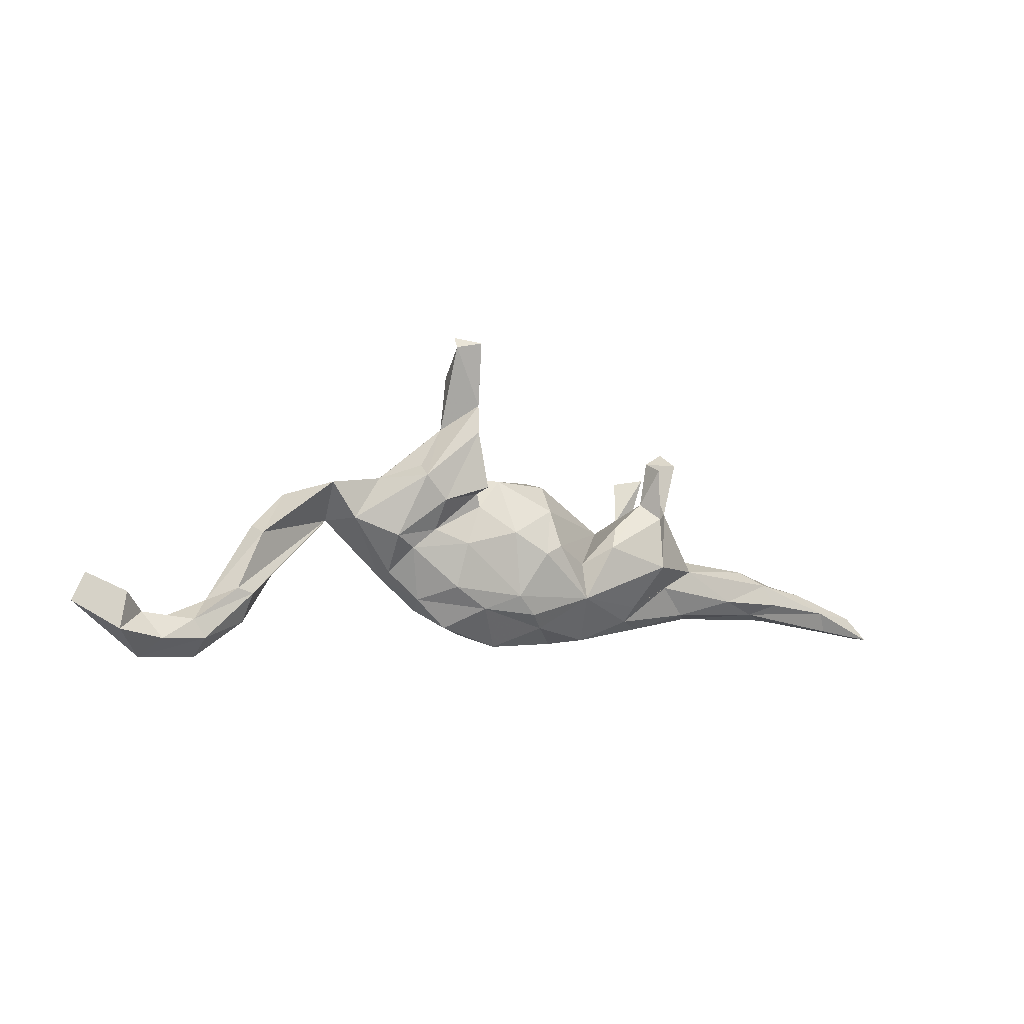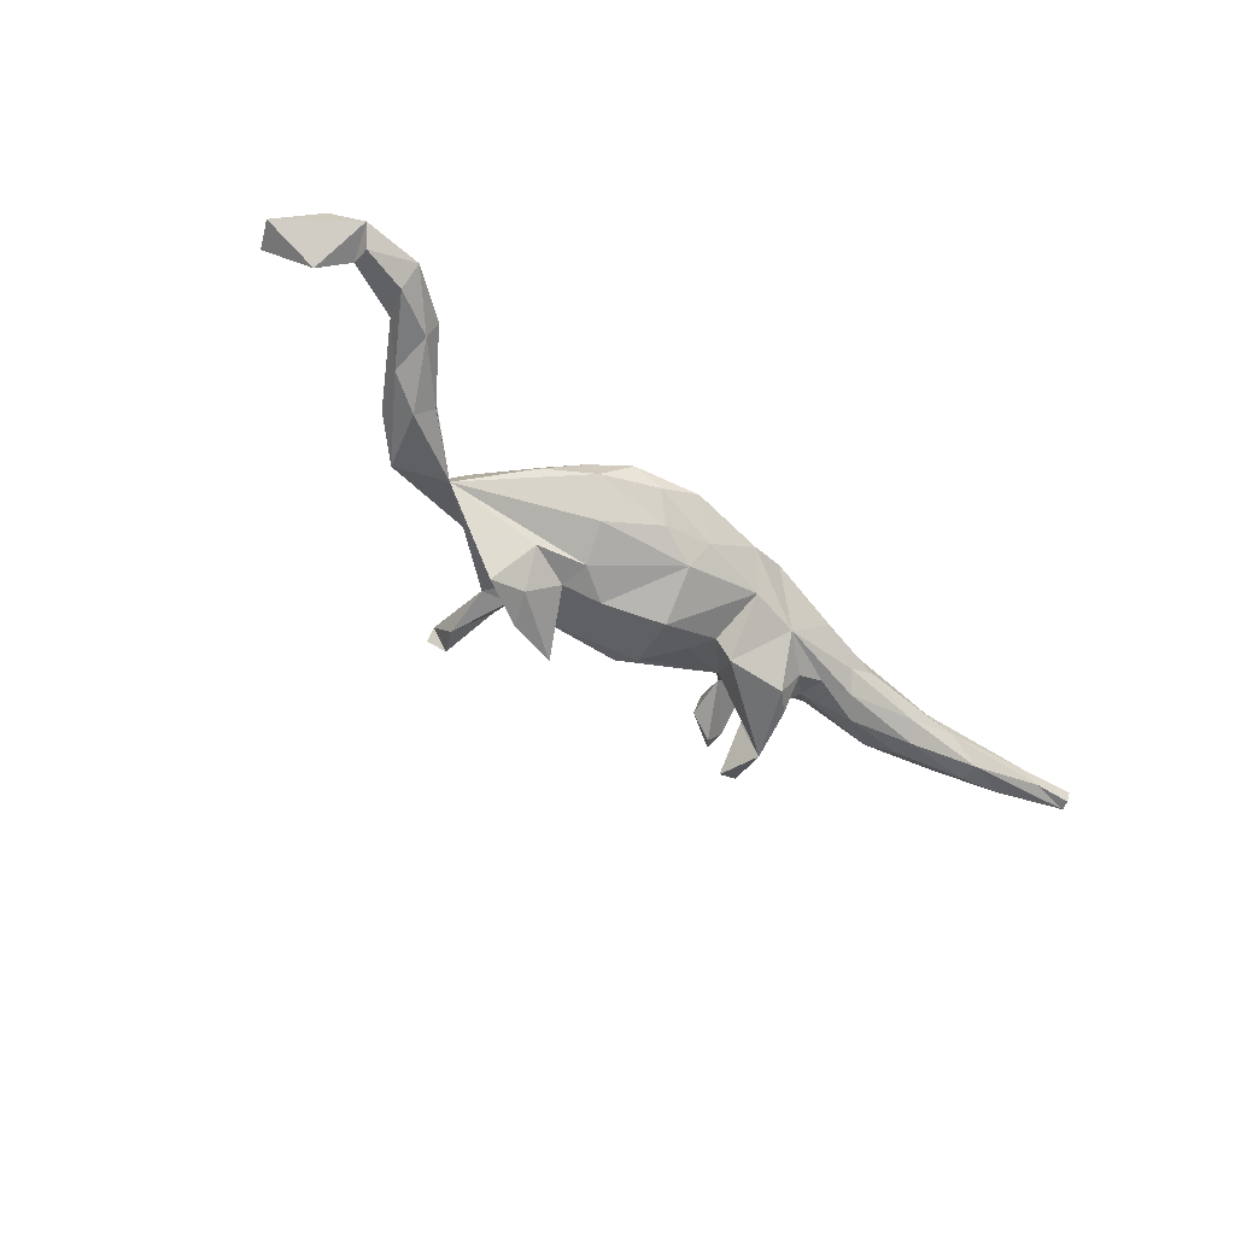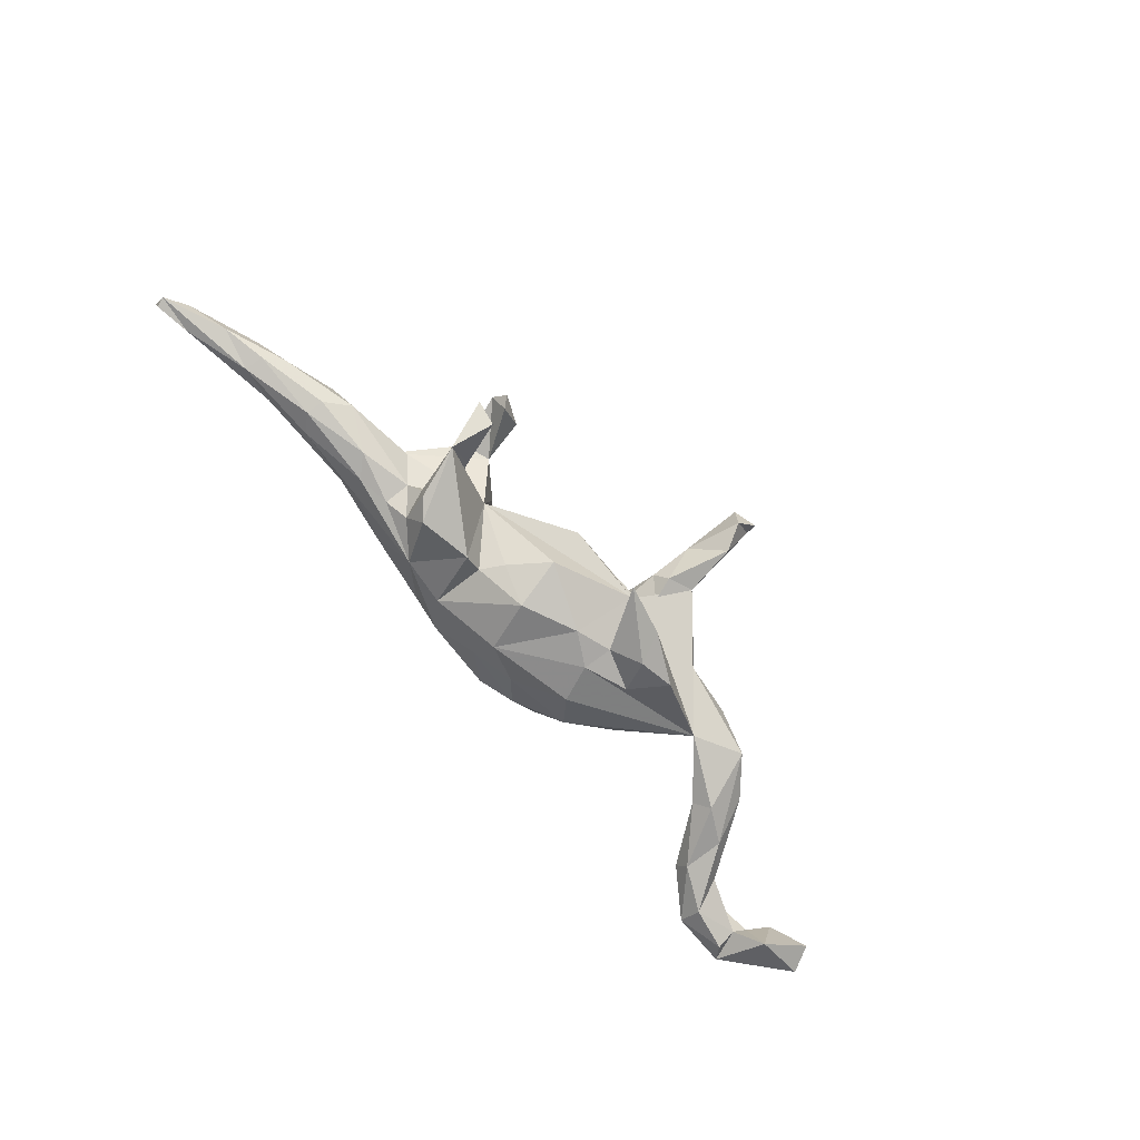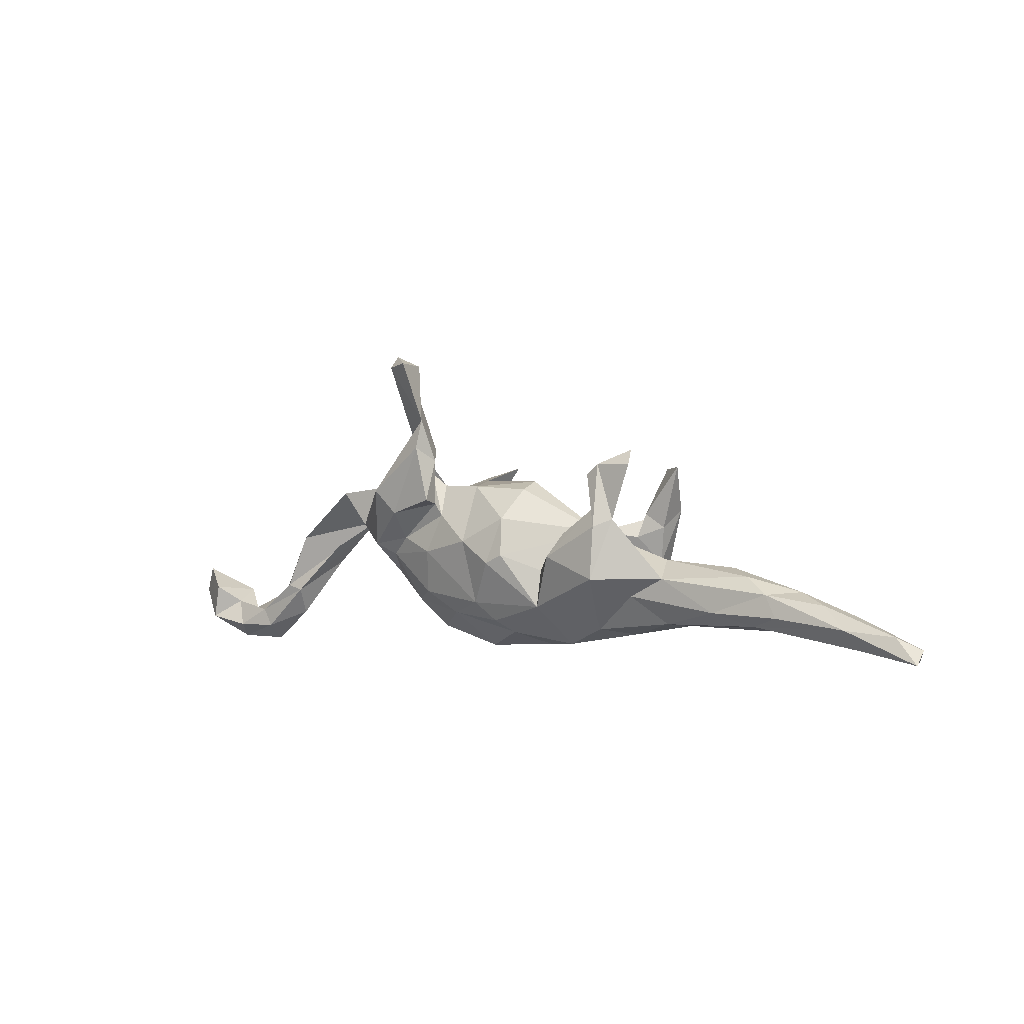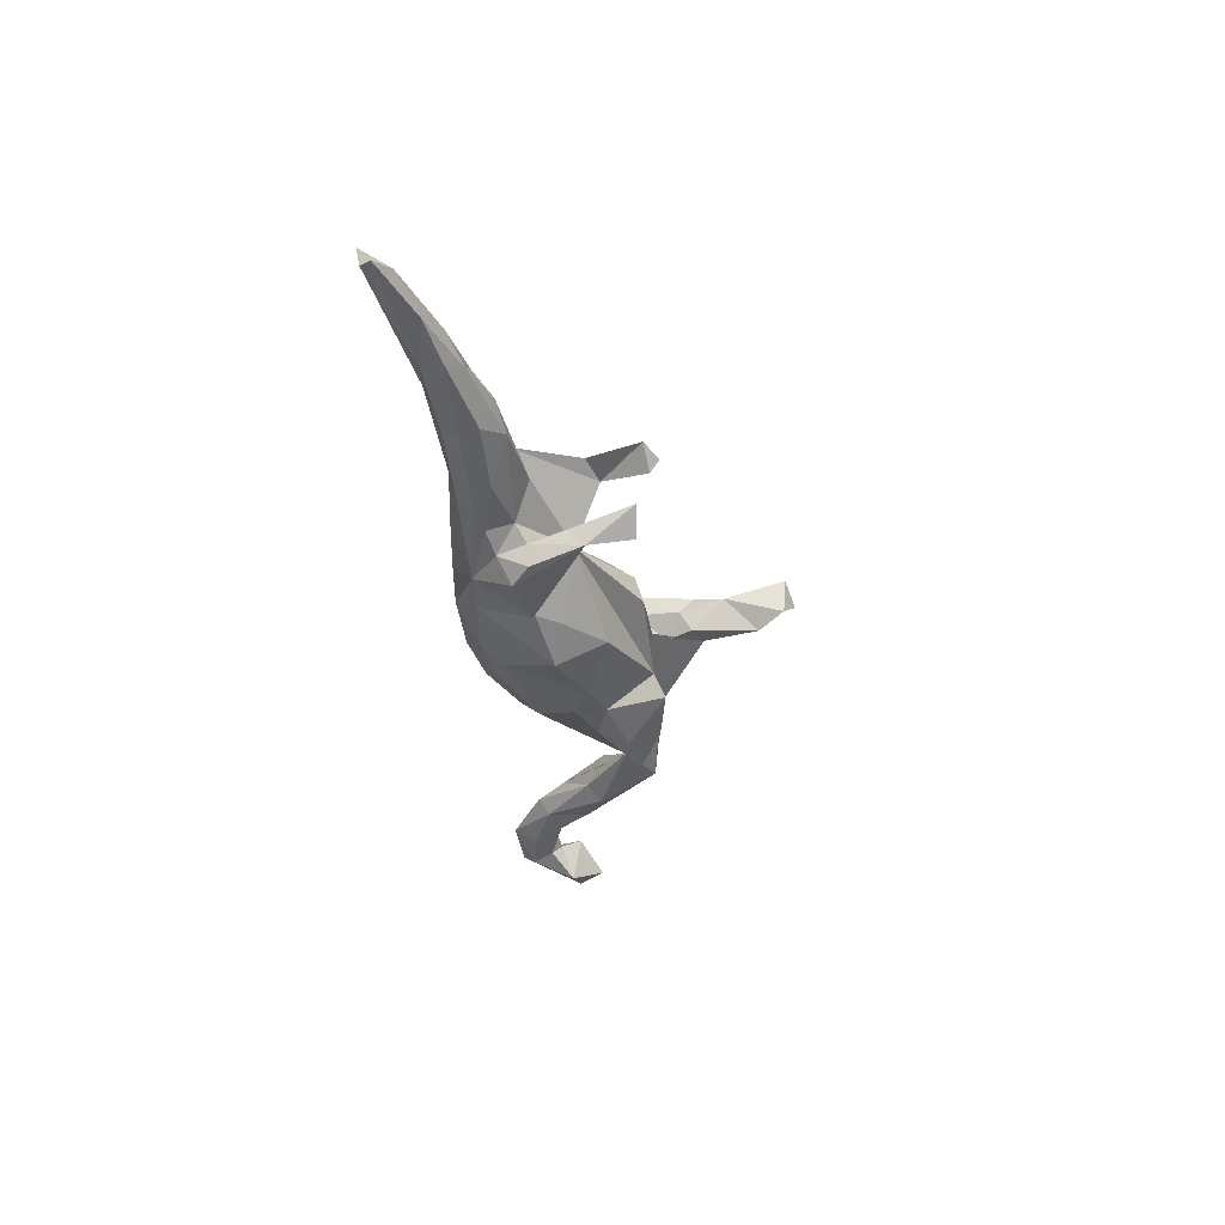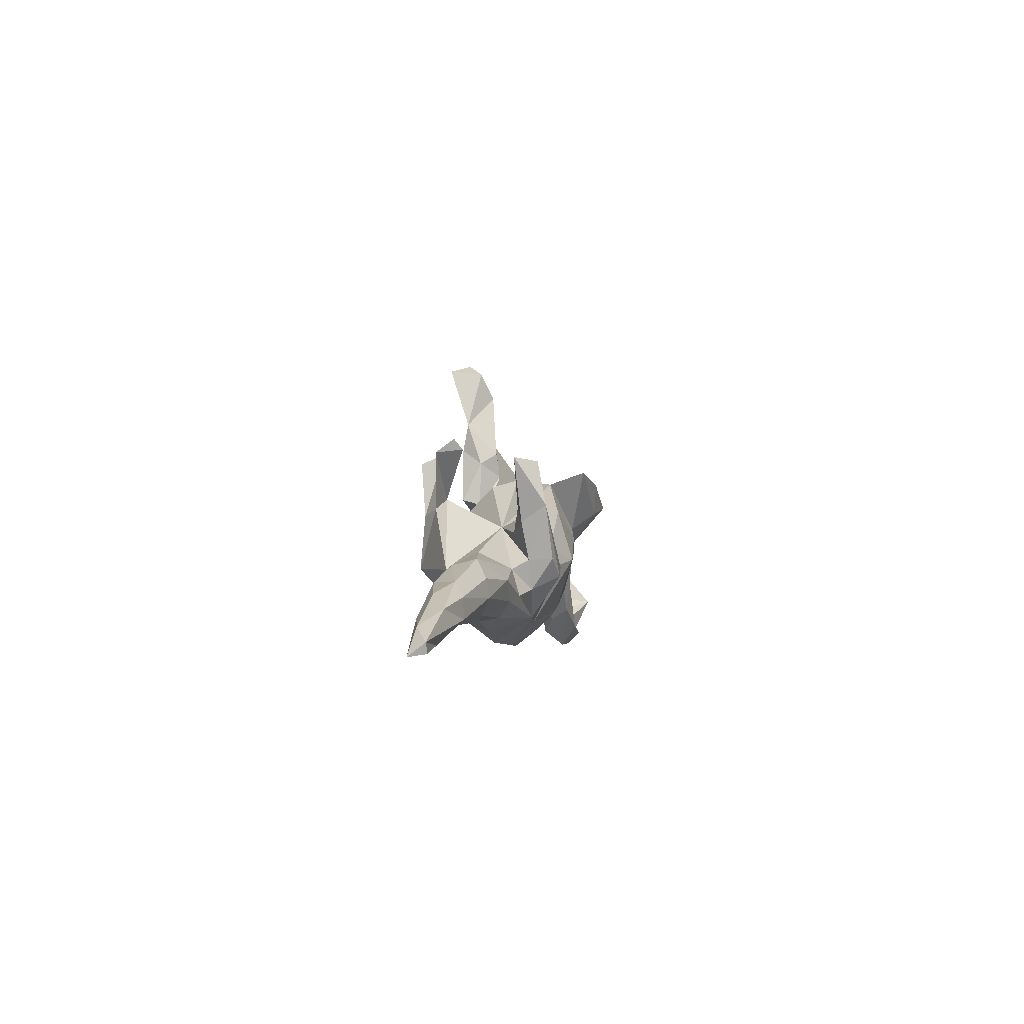
<metadata>
{"format":"obj","ext":"obj","renderer":"f3d","projection":"perspective","resolution":1024,"background":"white","views":[{"elev":-7.7,"azim":-29.3,"up":"+Y"},{"elev":-60.9,"azim":-39.1,"up":"+Z"},{"elev":-79.8,"azim":132.5,"up":"+Z"},{"elev":3.7,"azim":36.9,"up":"+Y"},{"elev":-38.0,"azim":99.4,"up":"+Z"},{"elev":-0.5,"azim":99.3,"up":"+Y"}]}
</metadata>
<code>
v 0.8726 -0.1654 -0.005224
v 0.8063 -0.1571 -0.005008
v 0.8803 -0.1702 0.02515
v 0.8383 -0.1263 0.01852
v 0.8787 -0.1474 -0.003749
v 0.7631 -0.103 -0.008165
v 0.774 -0.1549 0.01953
v 0.6845 -0.1235 -0.02456
v 0.6499 -0.06377 -0.003385
v 0.7517 -0.1195 0.03838
v 0.6199 -0.1363 0.001237
v 0.682 -0.08844 -0.02199
v 0.7058 -0.08178 0.02105
v 0.6242 -0.1076 0.04739
v 0.5552 -0.09402 -0.04204
v 0.5536 -0.04033 0.02133
v 0.6016 -0.06777 0.04203
v 0.5088 -0.02992 -0.01315
v 0.573 -0.1276 0.02901
v 0.401 -0.05084 0.06157
v 0.531 -0.1245 -0.02516
v 0.5514 -0.06162 -0.03638
v 0.4369 -0.06782 -0.05316
v 0.5012 -0.106 0.0539
v 0.4265 -0.1401 -0.000998
v 0.4039 -0.1056 -0.05125
v 0.3974 -0.1356 0.03415
v 0.3793 -0.02063 0.008804
v 0.3396 -0.05074 -0.04481
v 0.3075 -0.1651 0.000291
v 0.3381 -0.08609 0.06604
v 0.3442 -0.09771 -0.05915
v 0.3389 0.06263 -0.1055
v 0.1726 -0.1921 0.01503
v 0.3285 0.03238 -0.06016
v 0.3 -0.08842 -0.07453
v 0.3625 0.1467 -0.05208
v 0.3799 -0.1353 -0.02957
v 0.2637 -0.1277 0.06754
v 0.3169 -0.03515 -0.07158
v 0.2914 -0.05269 0.1307
v 0.3171 0.05608 0.09698
v 0.311 -0.03288 -0.1136
v 0.2375 -0.1413 -0.06538
v 0.3474 0.1561 0.09102
v 0.2559 -0.1548 0.04417
v 0.2835 0.01347 -0.03963
v 0.1424 -0.1168 0.08846
v 0.3188 0.1404 -0.08773
v 0.3182 0.1623 0.04768
v 0.2914 0.04261 0.1218
v 0.2965 0.0568 -0.0485
v 0.2679 0.07338 0.08679
v 0.2845 0.1373 0.1297
v 0.3336 0.181 0.06096
v 0.2772 -0.0653 -0.1216
v 0.1115 -0.2002 -0.00657
v 0.2802 0.1548 0.09075
v 0.2202 0.02287 -0.006742
v 0.1844 -0.01823 0.1163
v 0.1775 -0.0516 -0.1097
v 0.2056 0.02408 0.094
v 0.06071 -0.1747 0.04809
v 0.1412 -0.04927 0.07412
v 0.1445 -0.05597 -0.07945
v 0.1509 -0.1543 -0.05504
v 0.03458 -0.172 -0.04641
v 0.03352 -0.1518 0.07368
v 0.04976 -0.03902 -0.1151
v -0.01857 -0.2104 0.006157
v 0.1194 -0.01513 -0.08261
v 0.07214 -0.02147 0.1097
v 0.06562 0.05303 -0.08937
v 0.02294 -0.1329 -0.08122
v -0.08223 -0.1885 -0.01701
v -0.05342 0.001243 -0.1045
v 0.07294 0.09996 0.03608
v -0.04629 -0.1557 -0.05674
v -0.06807 -0.1438 0.06639
v 0.04002 -0.03829 0.1128
v 0.05991 0.04662 0.0902
v -0.03085 0.1027 0.04933
v -0.02312 -0.000304 0.1041
v 0.06478 0.113 -0.01101
v -0.1304 -0.1792 0.01747
v -0.004338 -0.1183 0.08747
v -0.05765 0.131 -0.1235
v -0.1322 -0.1061 0.07478
v -0.1198 0.01942 -0.09258
v -0.09494 0.07754 0.1257
v -0.08151 0.1082 -0.05348
v -0.113 -0.03486 -0.09609
v -0.09057 0.04623 0.08424
v -0.1047 0.1026 0.05134
v -0.1004 0.06878 0.09218
v -0.1763 -0.1458 -0.01861
v -0.1909 -0.1288 0.02608
v -0.1196 -0.02555 0.09388
v -0.195 -0.008705 -0.08543
v -0.1824 -0.001908 0.08244
v -0.1378 -0.1034 -0.07453
v -0.1462 0.1083 -0.1375
v -0.1013 0.152 0.09097
v -0.1211 0.1712 0.0626
v -0.1171 0.1785 0.1297
v -0.1349 0.1254 0.05719
v -0.1802 0.04901 0.1213
v -0.2208 -0.03676 0.06887
v -0.1363 0.3349 0.09624
v -0.1121 0.2309 0.1189
v -0.357 0.01527 -0.02568
v -0.248 -0.07834 0.01985
v -0.1709 0.05005 -0.1314
v -0.1264 0.3411 0.1566
v -0.2224 0.09153 0.1275
v -0.168 0.1873 0.07234
v -0.2532 -0.08855 -0.00672
v -0.2183 0.1137 0.09437
v -0.2583 -0.0174 0.08312
v -0.2312 0.06196 -0.1429
v -0.159 0.2867 0.07571
v -0.3266 0.01571 0.0416
v -0.1693 0.3326 0.1415
v -0.1663 0.3535 0.1246
v -0.2748 0.09324 0.03391
v -0.3742 0.07788 0.04774
v -0.4197 -0.03603 0.02005
v -0.4764 -0.05054 -0.04542
v -0.4507 -0.07259 -0.02373
v -0.5355 -0.162 -0.02646
v -0.4446 0.05725 -0.01573
v -0.5283 -0.1816 0.005297
v -0.6124 -0.2447 -0.006212
v -0.5188 -0.1316 0.03192
v -0.5409 -0.087 -0.03028
v -0.5483 -0.1233 0.03407
v -0.502 -0.02057 0.0313
v -0.5114 -0.006641 -0.000991
v -0.6132 -0.2036 -0.03504
v -0.6062 -0.2135 0.03242
v -0.7147 -0.2477 -0.006036
v -0.5946 -0.1444 -0.00488
v -0.6265 -0.181 0.0299
v -0.6922 -0.1857 -0.01602
v -0.6917 -0.2213 -0.03377
v -0.6855 -0.2168 0.03801
v -0.7159 -0.1704 0.01298
v -0.7634 -0.2036 0.04473
v -0.7524 -0.1391 0.04445
v -0.7389 -0.1518 -0.0496
v -0.8137 -0.1052 0.002513
v -0.8349 -0.1543 -0.005414
f 105 90 103
f 95 103 90
f 110 105 103
f 107 90 105
f 104 116 121
f 123 121 116
f 50 58 55
f 45 55 58
f 110 109 114
f 124 114 109
f 123 114 124
f 110 114 123
f 109 123 124
f 121 123 109
f 51 42 58
f 45 58 42
f 54 51 58
f 41 42 51
f 53 51 54
f 121 109 110
f 116 110 123
f 115 110 116
f 60 51 53
f 58 53 54
f 115 105 110
f 60 41 51
f 48 41 60
f 107 105 115
f 118 115 116
f 125 115 118
f 95 90 107
f 119 107 115
f 100 107 119
f 122 119 115
f 102 113 120
f 99 120 113
f 111 102 120
f 87 113 102
f 111 87 102
f 133 141 145
f 144 145 141
f 152 150 141
f 144 141 150
f 148 152 141
f 151 150 152
f 144 139 145
f 133 145 139
f 142 139 144
f 139 135 130
f 128 130 135
f 133 139 130
f 142 135 139
f 129 130 128
f 131 128 135
f 132 130 129
f 111 129 128
f 111 128 131
f 138 131 135
f 96 101 78
f 74 78 101
f 75 96 78
f 111 101 96
f 67 75 78
f 85 96 75
f 75 67 70
f 57 70 67
f 125 111 131
f 126 111 122
f 117 122 111
f 112 122 117
f 96 117 111
f 92 101 111
f 67 78 74
f 92 74 101
f 66 67 74
f 69 66 74
f 57 67 66
f 44 57 66
f 63 70 57
f 40 29 36
f 32 36 29
f 43 40 36
f 59 29 40
f 28 29 59
f 32 29 23
f 18 23 29
f 26 32 23
f 15 26 23
f 44 32 26
f 22 15 23
f 21 26 15
f 26 21 38
f 25 38 21
f 44 26 38
f 8 21 15
f 91 73 76
f 69 76 73
f 89 91 76
f 32 44 36
f 56 36 44
f 69 71 65
f 59 65 71
f 66 69 65
f 73 71 69
f 92 89 76
f 87 91 89
f 76 69 74
f 92 111 99
f 120 99 111
f 47 59 40
f 61 59 33
f 47 33 59
f 61 65 59
f 73 59 71
f 91 59 73
f 87 111 91
f 82 91 111
f 30 44 38
f 25 30 38
f 34 44 30
f 116 111 125
f 61 44 66
f 34 57 44
f 84 59 91
f 82 84 91
f 77 59 84
f 52 33 47
f 35 52 47
f 49 33 52
f 35 47 40
f 33 35 40
f 37 52 35
f 22 23 18
f 28 18 29
f 12 15 22
f 9 22 18
f 11 21 8
f 12 8 15
f 33 37 35
f 49 52 37
f 9 12 22
f 6 12 9
f 6 8 12
f 5 8 6
f 49 37 33
f 43 33 40
f 66 65 61
f 43 36 56
f 61 56 44
f 33 56 61
f 43 56 33
f 20 28 59
f 16 18 28
f 2 11 8
f 25 21 11
f 19 11 7
f 2 7 11
f 10 19 7
f 25 11 19
f 142 136 137
f 111 137 136
f 138 142 137
f 143 136 142
f 134 136 143
f 144 143 142
f 134 140 132
f 133 132 140
f 129 134 132
f 143 140 134
f 148 141 146
f 140 146 141
f 147 148 146
f 151 152 148
f 50 55 45
f 53 50 45
f 42 53 45
f 58 50 53
f 136 134 111
f 127 111 134
f 146 140 143
f 133 140 141
f 147 146 143
f 144 147 143
f 149 148 147
f 150 149 147
f 151 148 149
f 150 151 149
f 20 53 42
f 3 7 2
f 5 2 8
f 9 18 16
f 20 16 28
f 17 9 16
f 9 17 13
f 10 13 17
f 6 9 13
f 4 6 13
f 10 4 13
f 5 6 4
f 1 2 5
f 3 5 4
f 3 1 5
f 3 2 1
f 10 7 3
f 4 10 3
f 34 63 57
f 79 70 63
f 48 63 34
f 137 131 138
f 97 112 117
f 119 122 112
f 46 34 30
f 27 46 30
f 48 34 46
f 126 125 131
f 27 30 25
f 19 27 25
f 24 27 19
f 77 84 82
f 68 63 48
f 86 79 68
f 63 68 79
f 48 86 68
f 88 79 86
f 97 88 108
f 98 108 88
f 112 97 108
f 79 88 97
f 82 94 93
f 106 93 94
f 83 82 93
f 111 94 82
f 48 64 72
f 59 72 64
f 80 48 72
f 60 64 48
f 83 81 82
f 77 82 81
f 80 81 83
f 98 83 93
f 100 98 93
f 95 100 93
f 108 98 100
f 106 95 93
f 107 100 95
f 103 95 106
f 48 39 41
f 20 41 39
f 46 39 48
f 81 80 72
f 86 48 80
f 86 80 83
f 98 86 83
f 88 86 98
f 122 115 125
f 126 122 125
f 116 125 118
f 119 108 100
f 112 108 119
f 89 92 99
f 76 74 92
f 89 99 113
f 87 89 113
f 46 31 39
f 20 39 31
f 94 116 106
f 104 106 116
f 103 106 104
f 94 111 116
f 62 59 64
f 24 20 31
f 27 24 31
f 17 20 24
f 46 27 31
f 14 24 19
f 110 104 121
f 59 77 81
f 72 59 81
f 20 59 53
f 62 53 59
f 17 16 20
f 14 17 24
f 10 14 19
f 10 17 14
f 137 126 131
f 129 111 127
f 137 111 126
f 85 70 79
f 97 85 79
f 75 70 85
f 96 85 97
f 129 127 134
f 147 144 150
f 130 132 133
f 138 135 142
f 117 96 97
f 103 104 110
f 60 62 64
f 42 41 20
f 62 60 53

</code>
